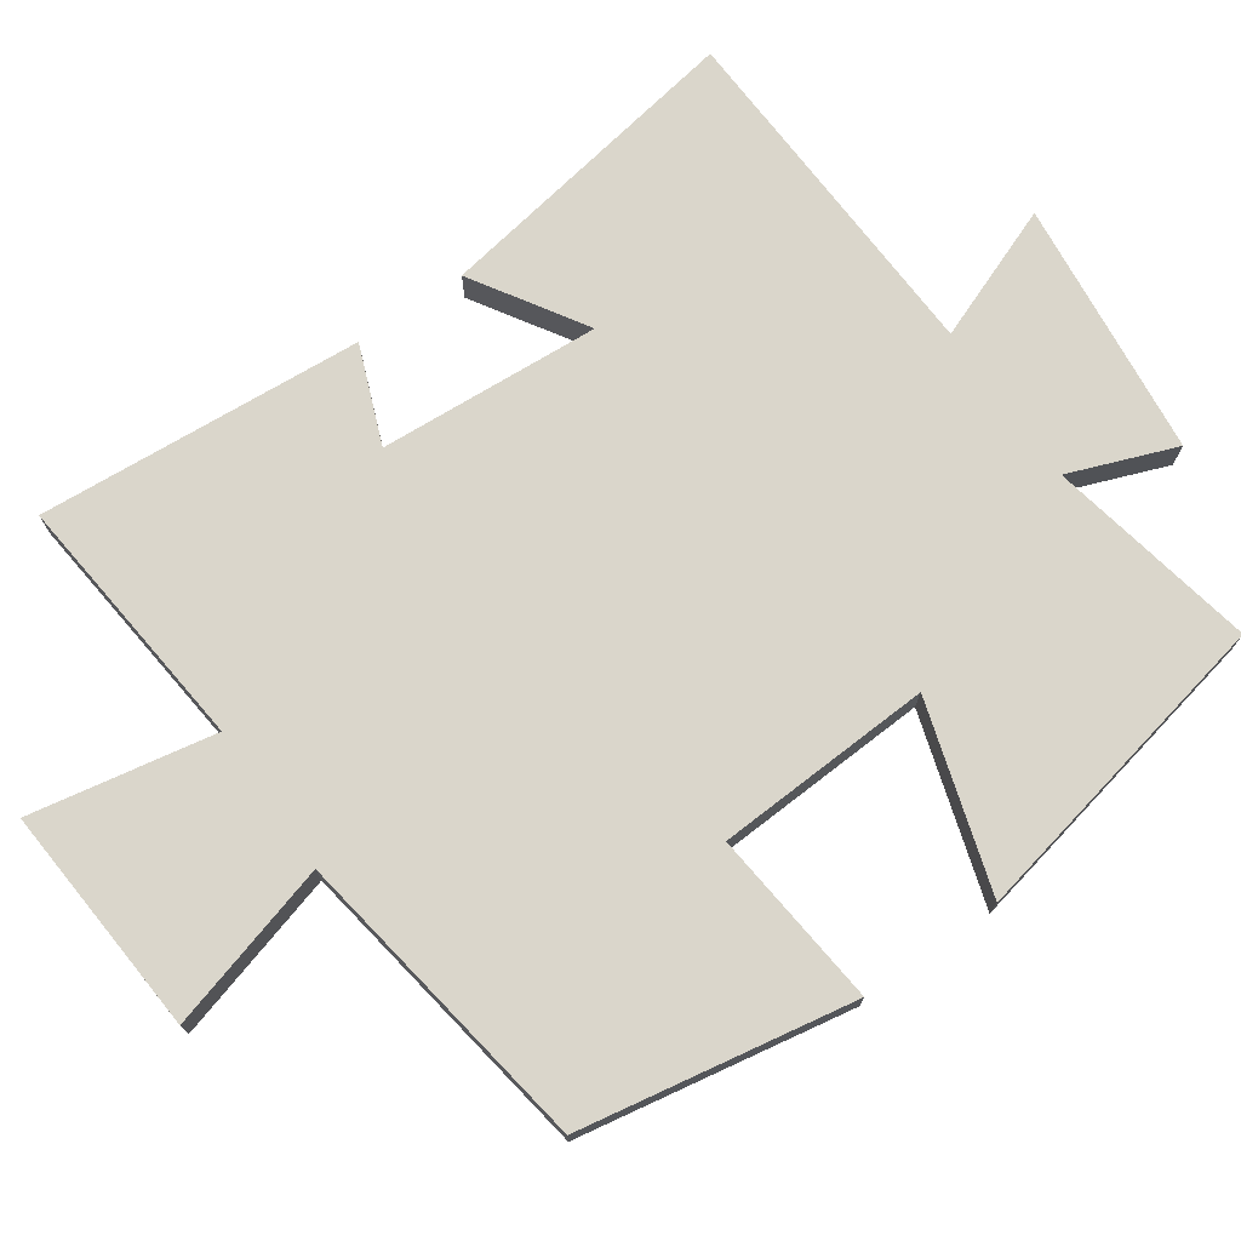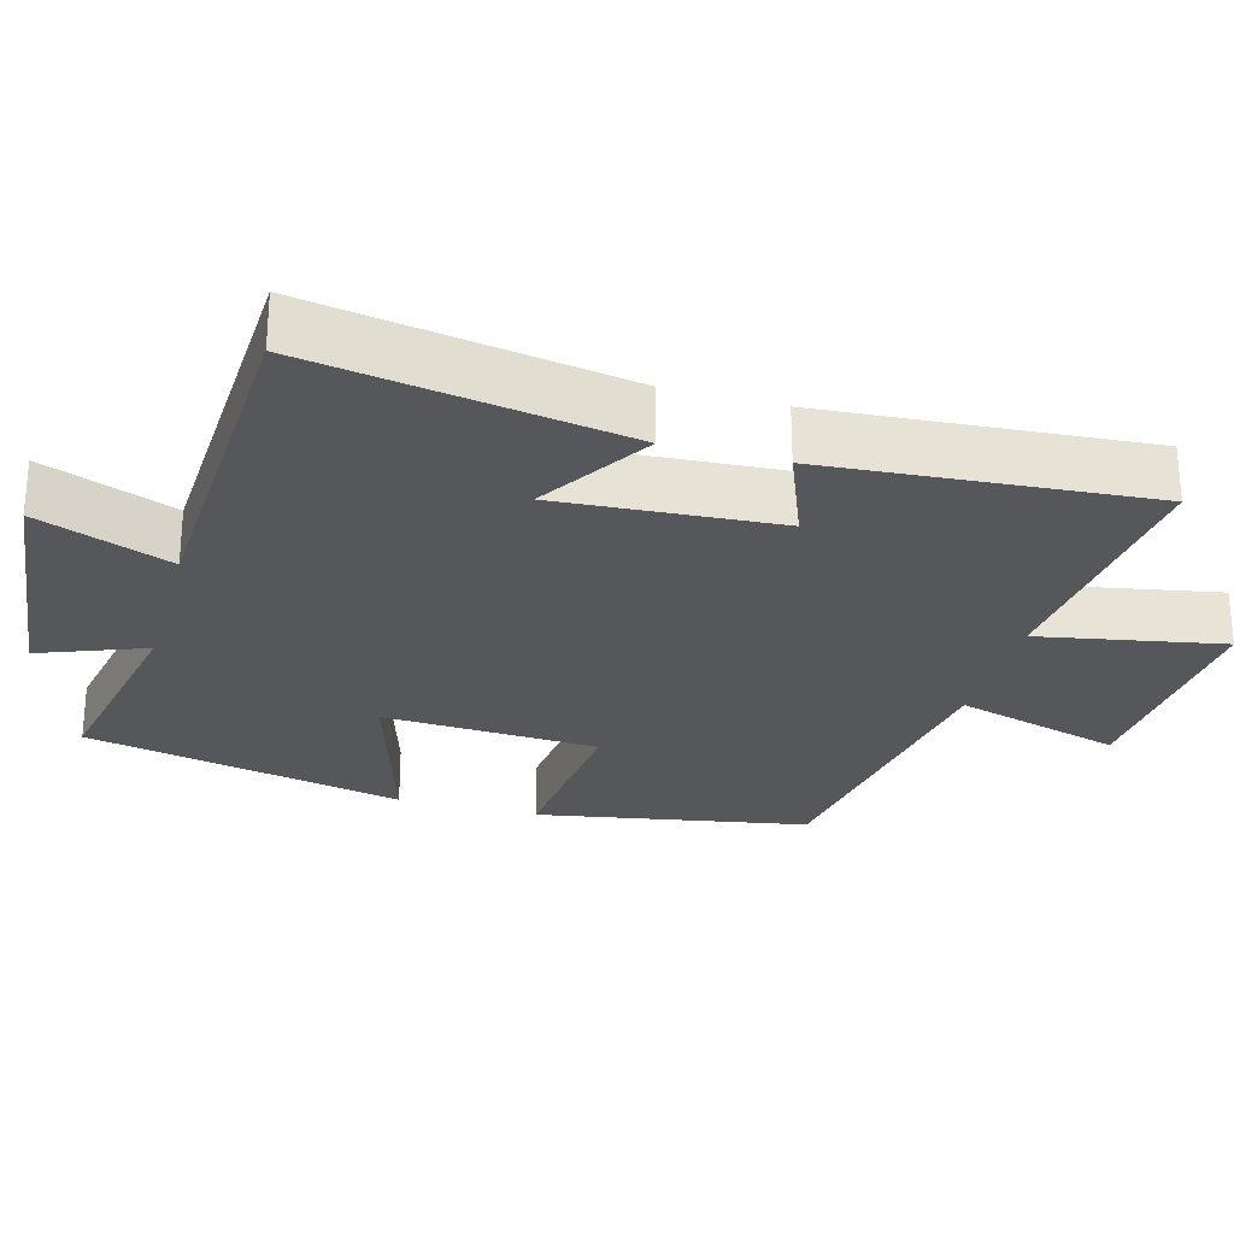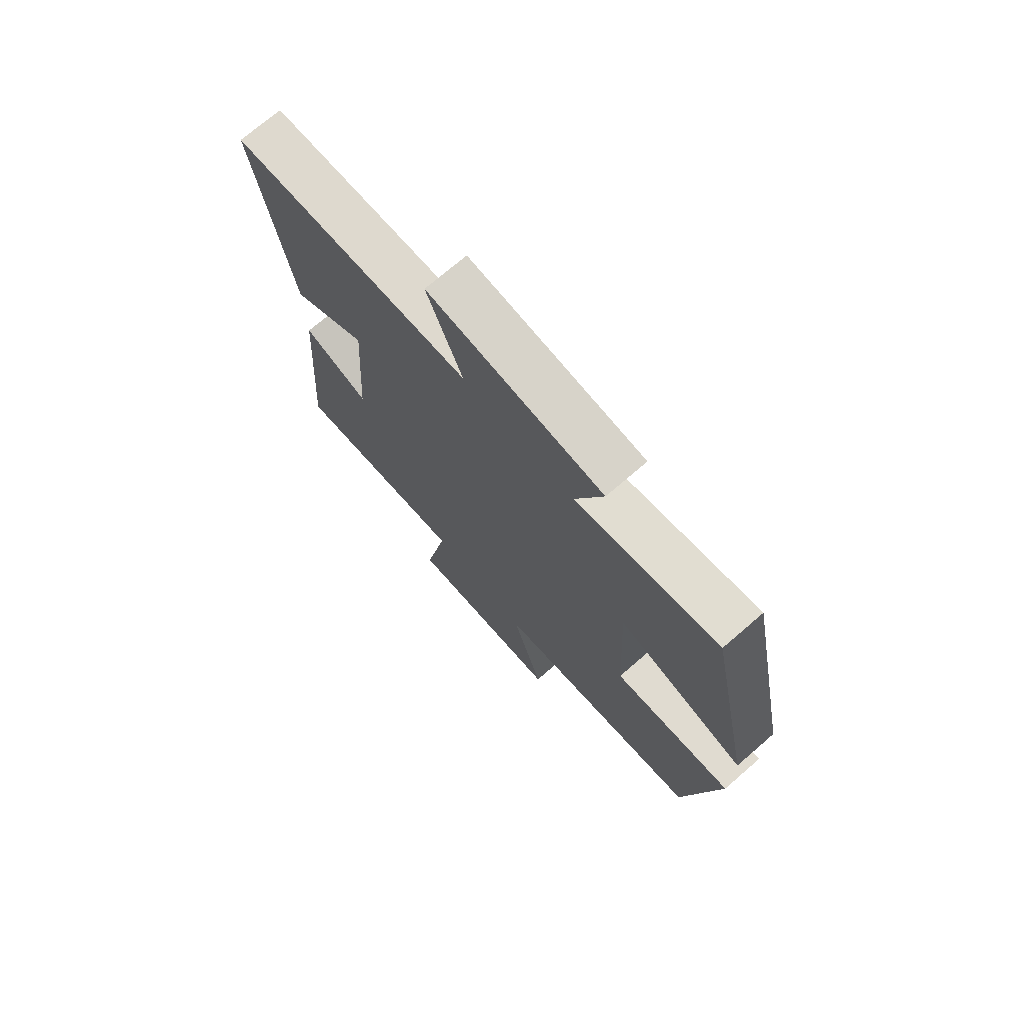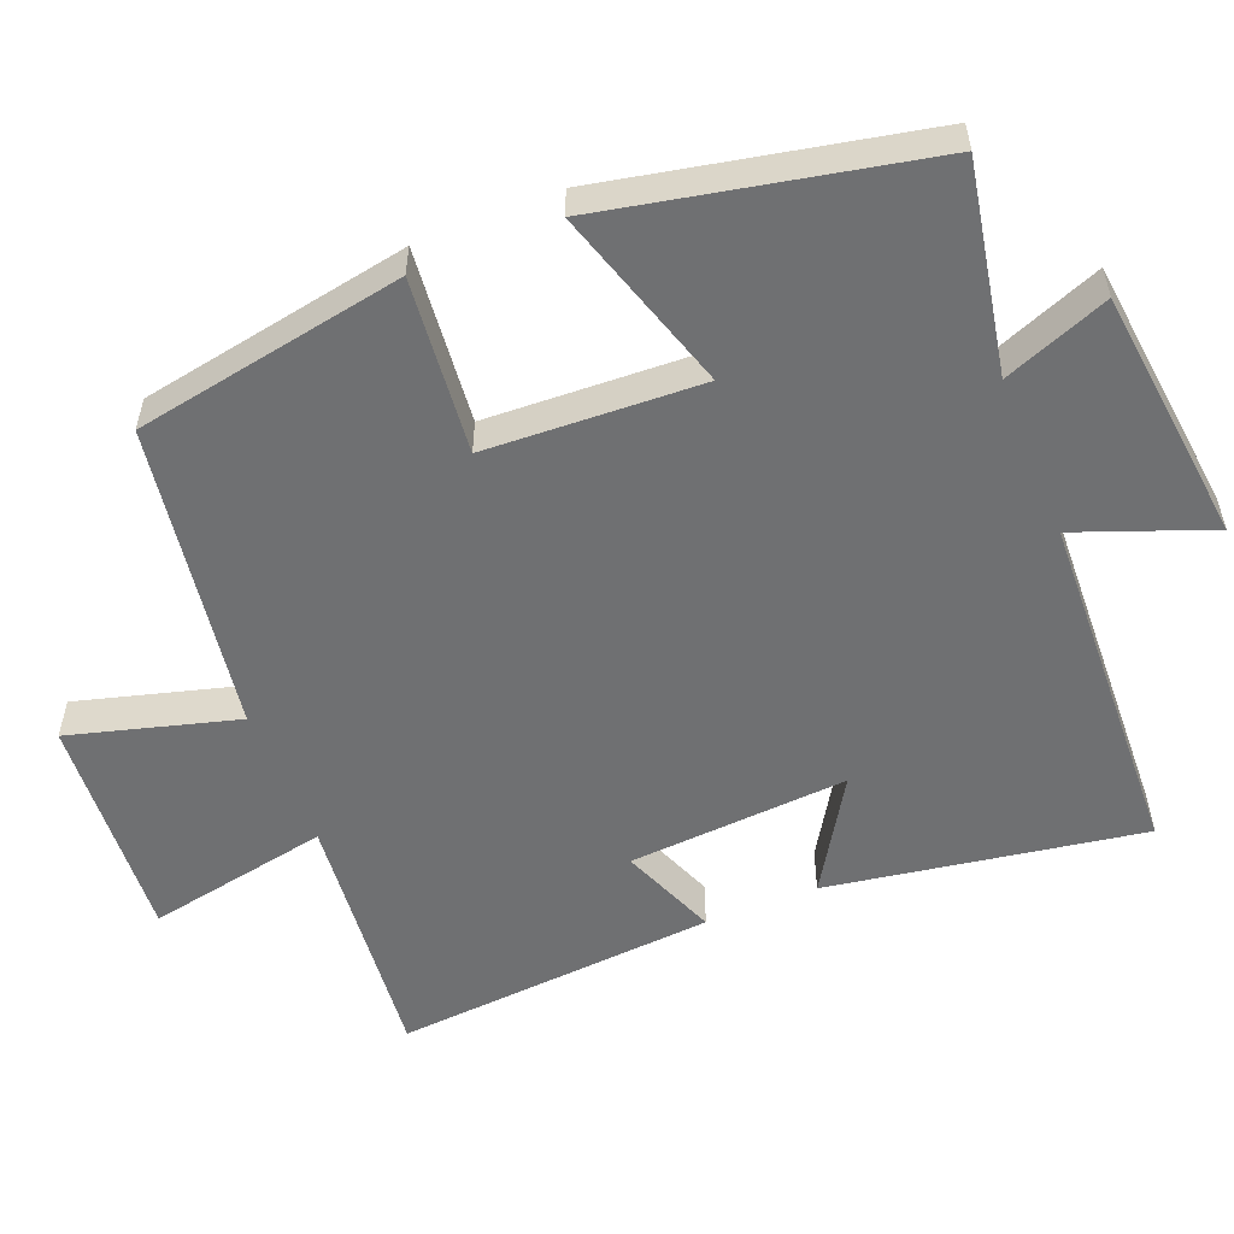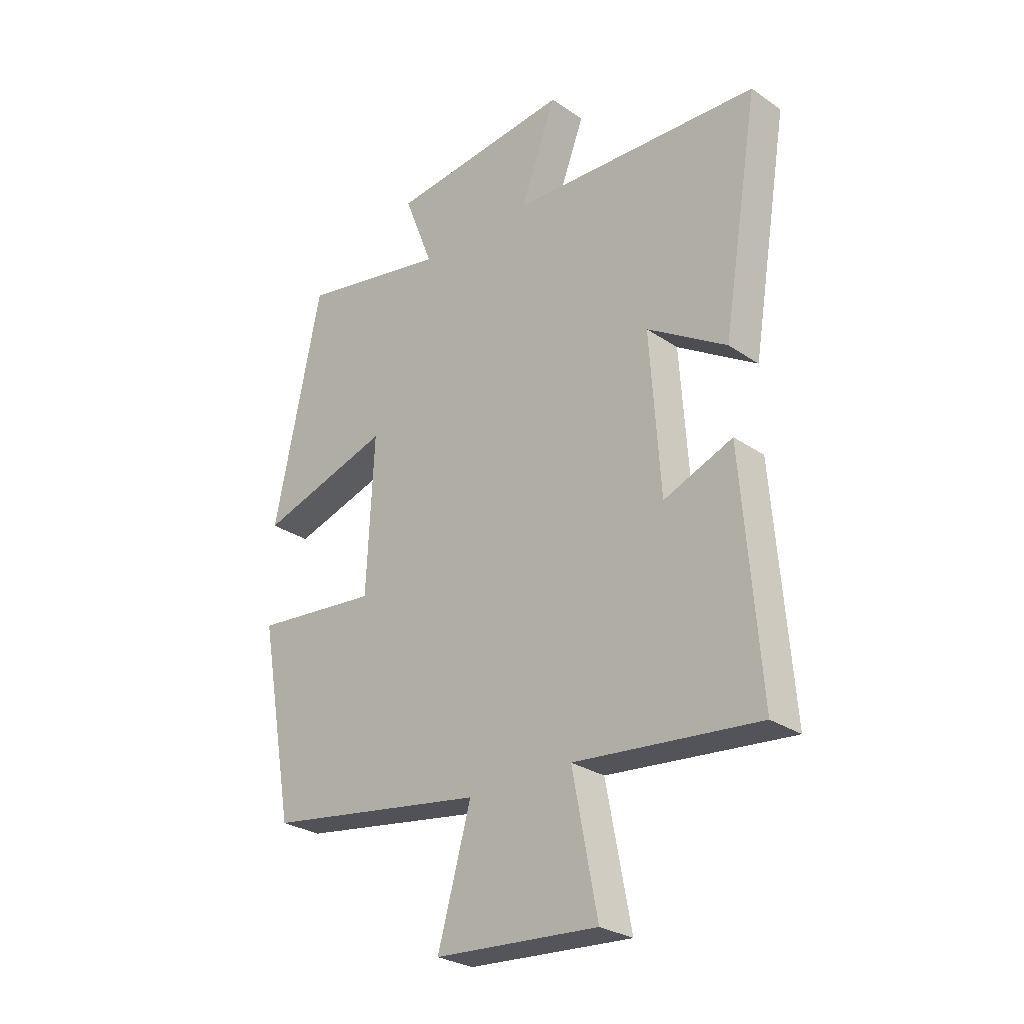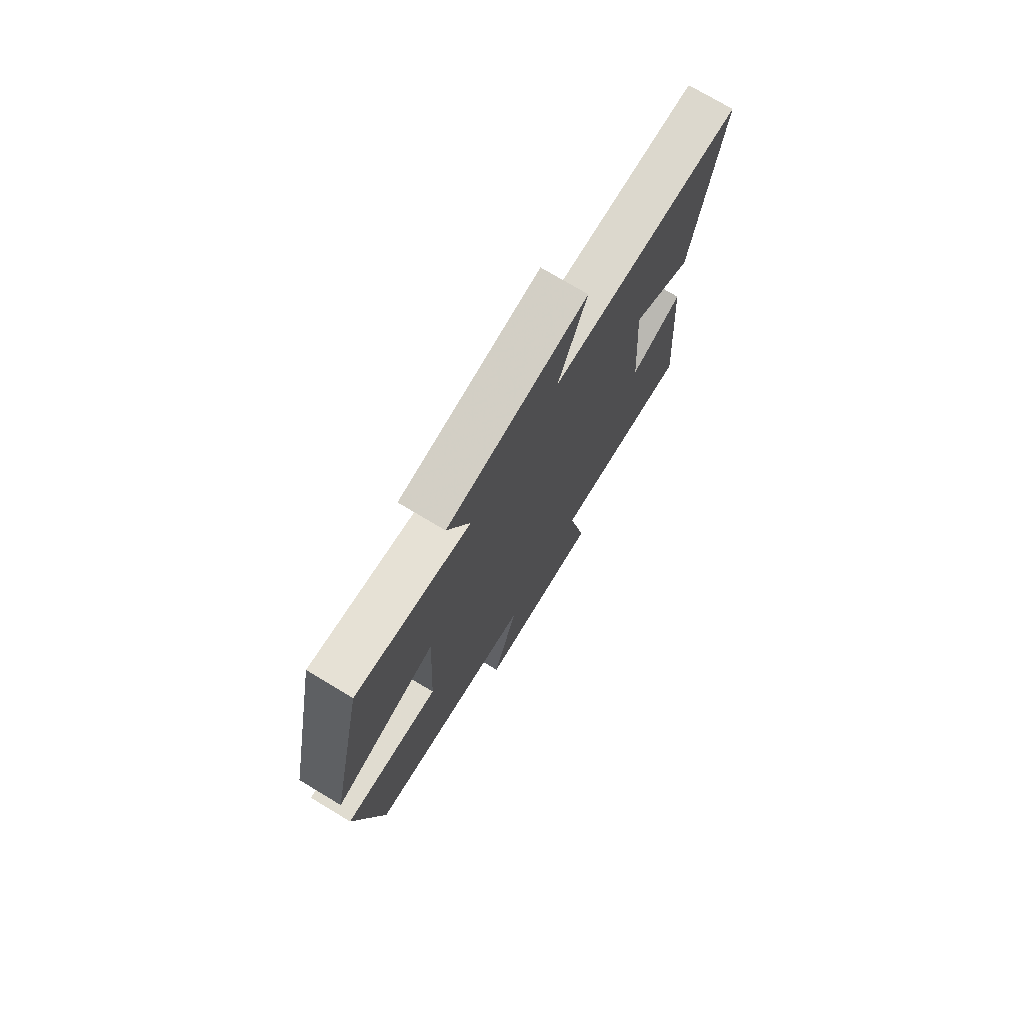
<metadata>
{"format":"obj","ext":"obj","renderer":"f3d","projection":"perspective","resolution":1024,"background":"white","views":[{"elev":73.8,"azim":-125.0,"up":"+Y"},{"elev":-27.0,"azim":74.4,"up":"+Y"},{"elev":72.9,"azim":-130.8,"up":"+Z"},{"elev":-54.9,"azim":-68.0,"up":"+Y"},{"elev":-27.8,"azim":43.9,"up":"+Z"},{"elev":75.0,"azim":-59.0,"up":"+Z"}]}
</metadata>
<code>
v -0.41 0.07 0.555
v -0.128 0.07 0.5
v -0.183 0.07 0.643
v 0.163 0.07 0.681
v 0.094 0.07 0.5
v 0.57 0.07 0.479
v 0.5 0.07 0.054
v 0.349 0.07 0.148
v 0.369 0.07 -0.15
v 0.5 0.07 -0.098
v 0.534 0.07 -0.535
v 0.184 0.07 -0.5
v 0.231 0.07 -0.748
v -0.079 0.07 -0.726
v -0.016 0.07 -0.5
v -0.434 0.07 -0.435
v -0.5 0.07 -0.068
v -0.262 0.07 -0.092
v -0.248 0.07 0.2
v -0.5 0.07 0.122
v -0.41 0 0.555
v -0.128 0 0.5
v -0.183 0 0.643
v 0.163 0 0.681
v 0.094 0 0.5
v 0.57 0 0.479
v 0.5 0 0.054
v 0.349 0 0.148
v 0.369 0 -0.15
v 0.5 0 -0.098
v 0.534 0 -0.535
v 0.184 0 -0.5
v 0.231 0 -0.748
v -0.079 0 -0.726
v -0.016 0 -0.5
v -0.434 0 -0.435
v -0.5 0 -0.068
v -0.262 0 -0.092
v -0.248 0 0.2
v -0.5 0 0.122
f 19 20 1 2
f 18 19 2
f 15 16 17 18
f 15 18 2
f 12 13 14 15
f 12 15 2
f 9 10 11 12
f 8 9 12 2
f 5 6 7 8
f 5 8 2 3
f 3 4 5
f 22 21 40 39
f 22 39 38
f 38 37 36 35
f 22 38 35
f 35 34 33 32
f 22 35 32
f 32 31 30 29
f 22 32 29 28
f 28 27 26 25
f 23 22 28 25
f 25 24 23
f 1 21 22 2
f 2 22 23 3
f 3 23 24 4
f 4 24 25 5
f 5 25 26 6
f 6 26 27 7
f 7 27 28 8
f 8 28 29 9
f 9 29 30 10
f 10 30 31 11
f 11 31 32 12
f 12 32 33 13
f 13 33 34 14
f 14 34 35 15
f 15 35 36 16
f 16 36 37 17
f 17 37 38 18
f 18 38 39 19
f 19 39 40 20
f 20 40 21 1

</code>
